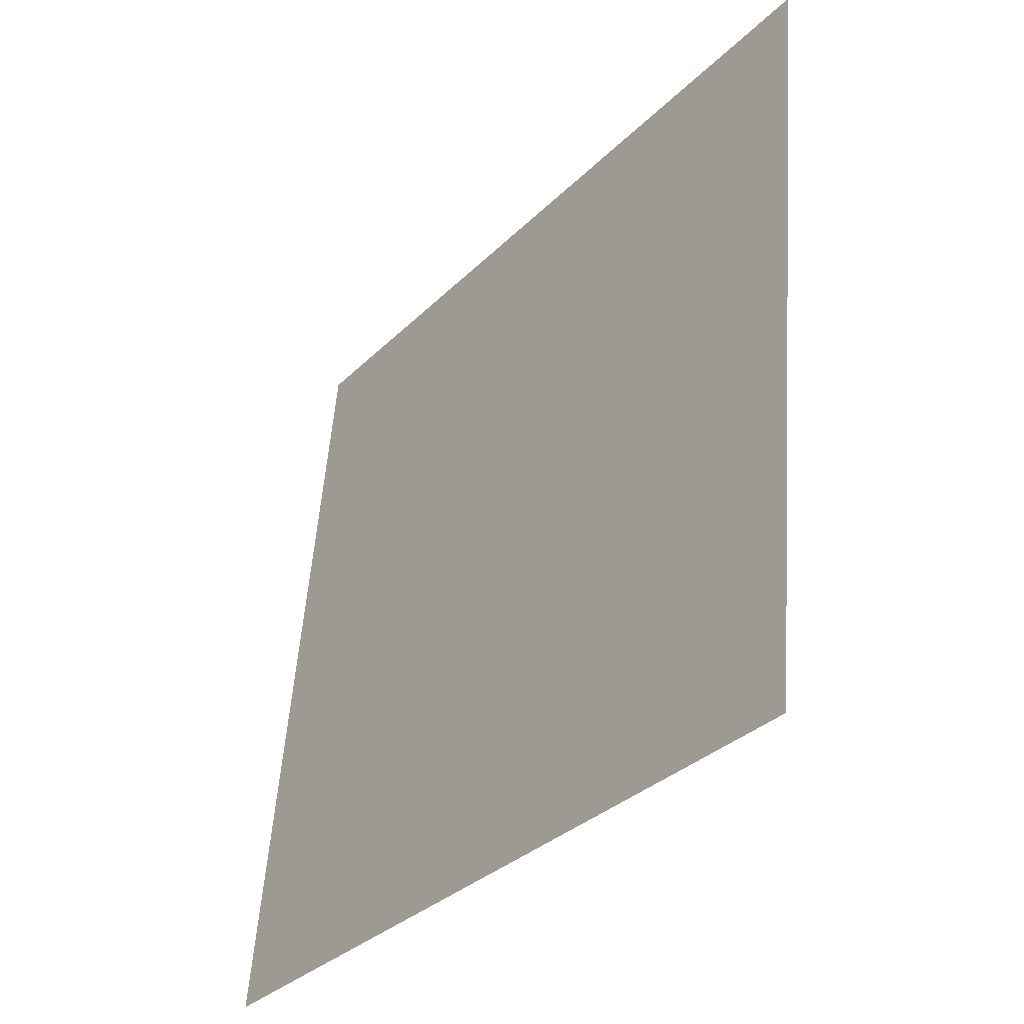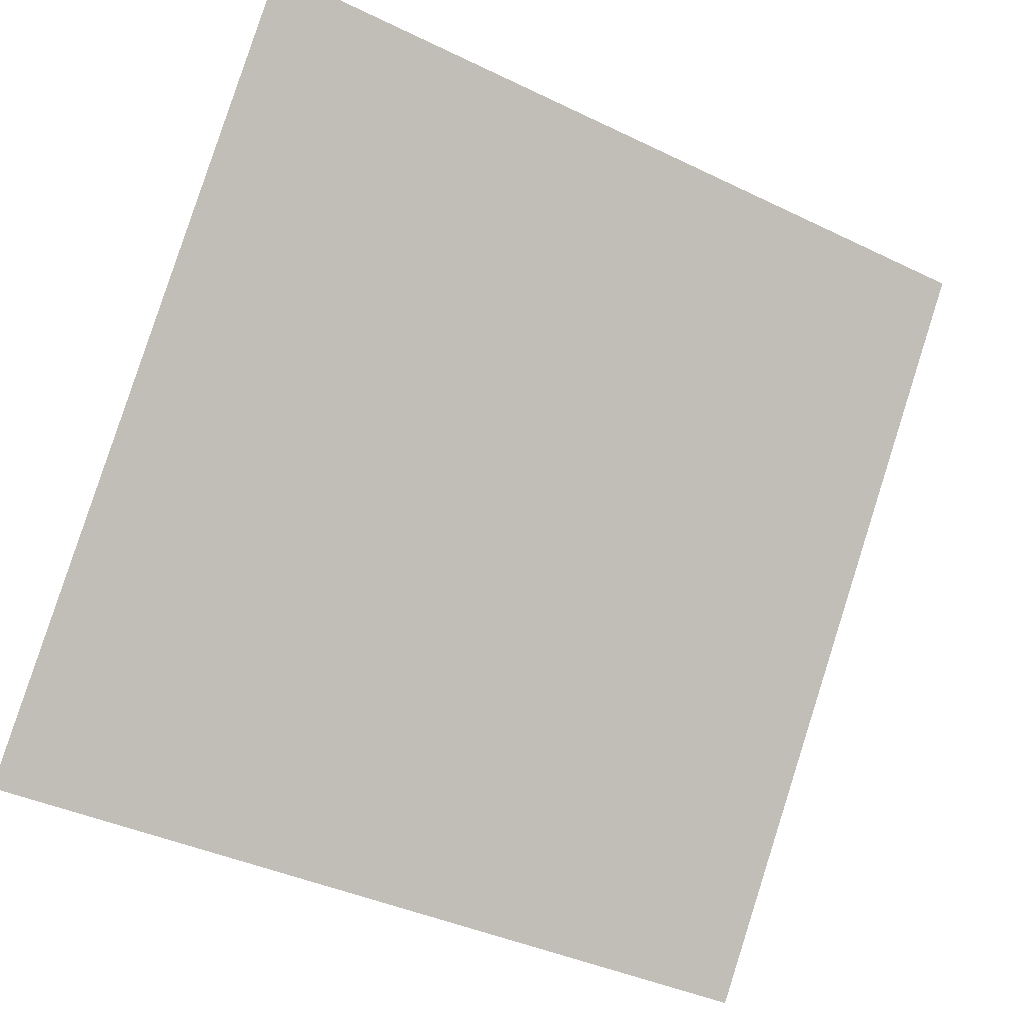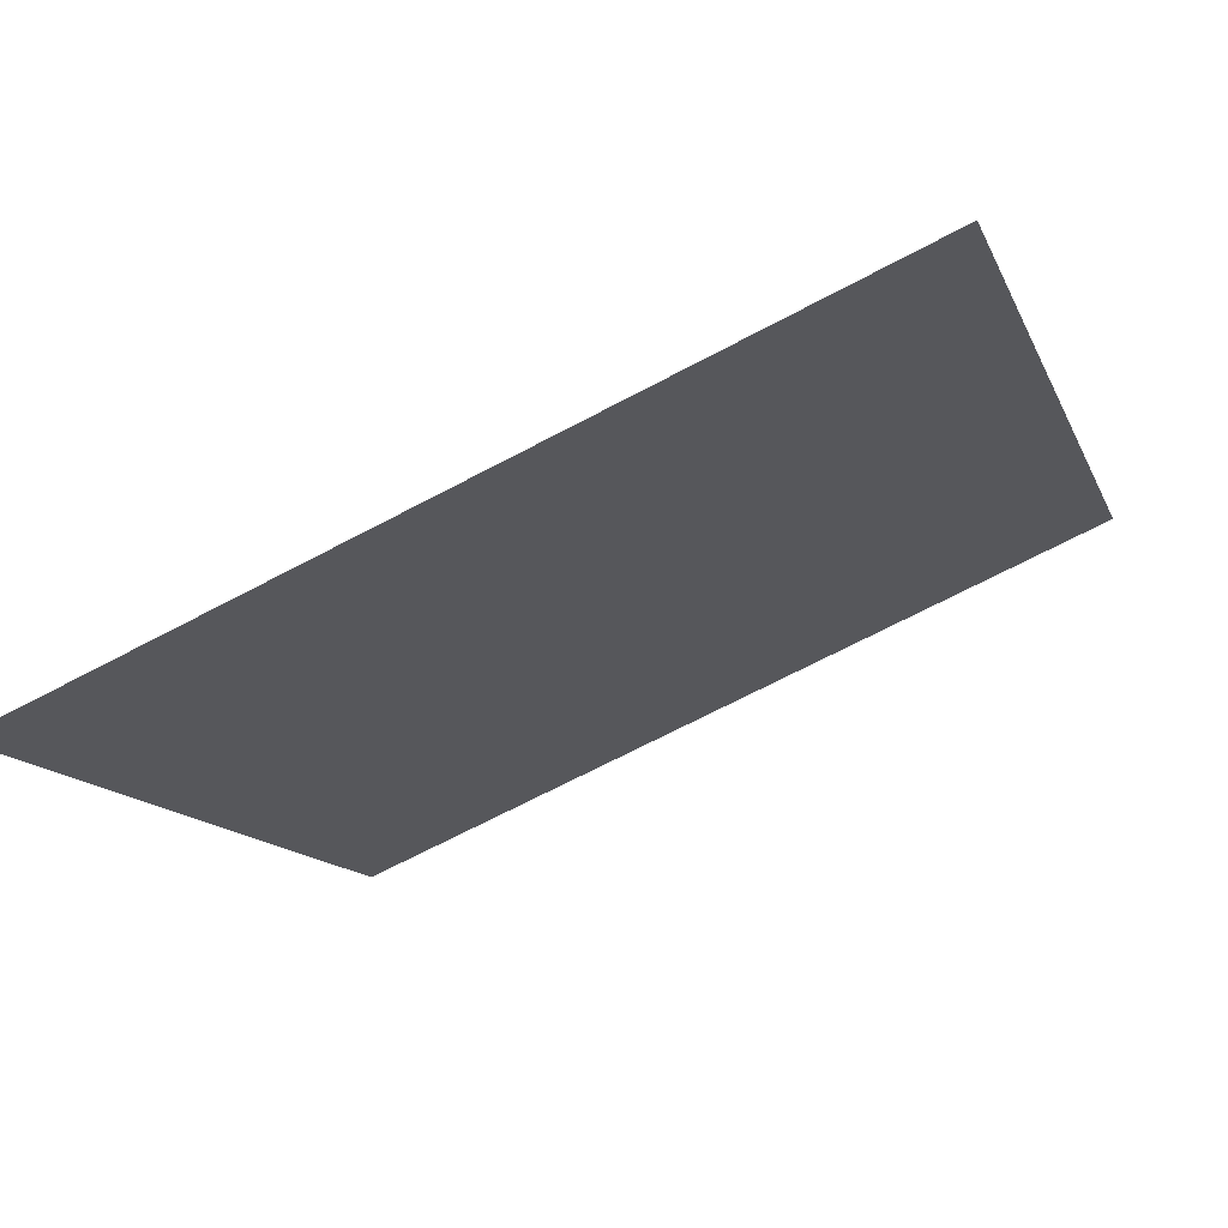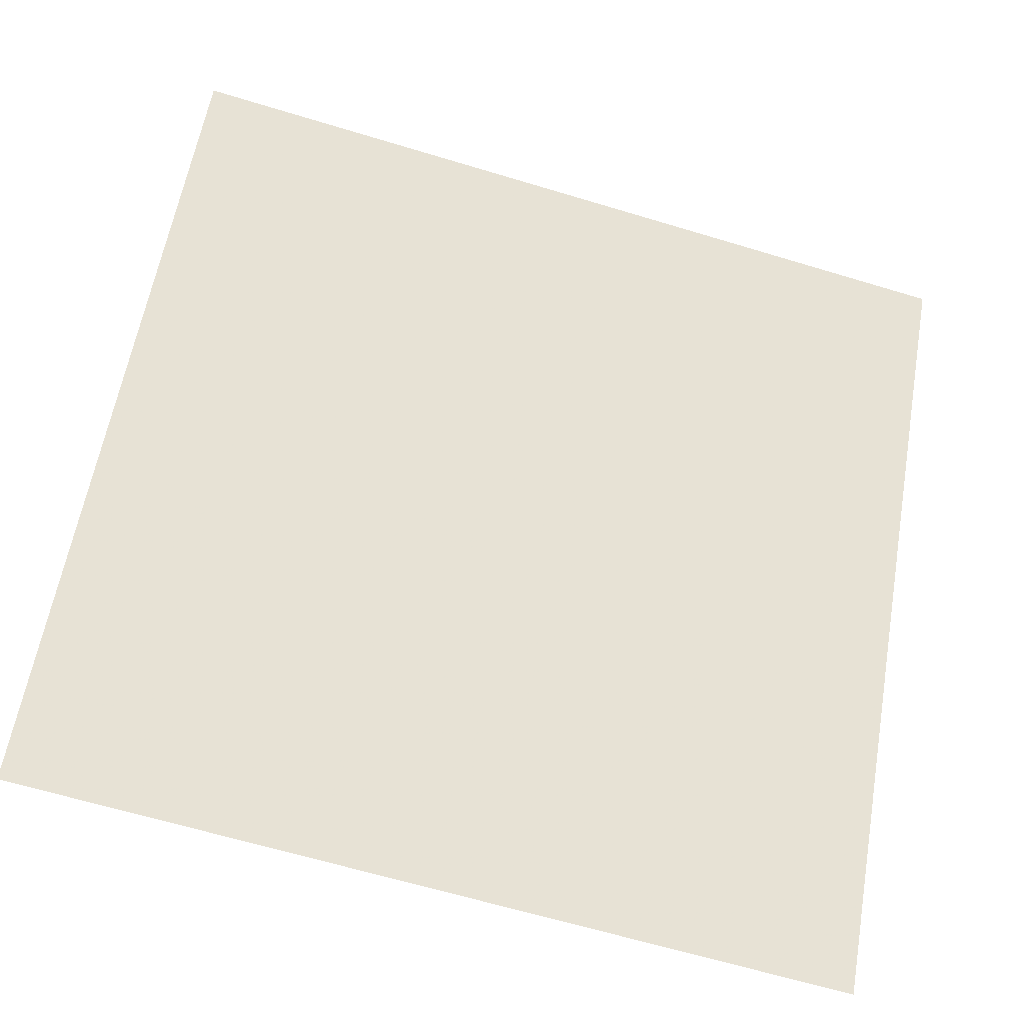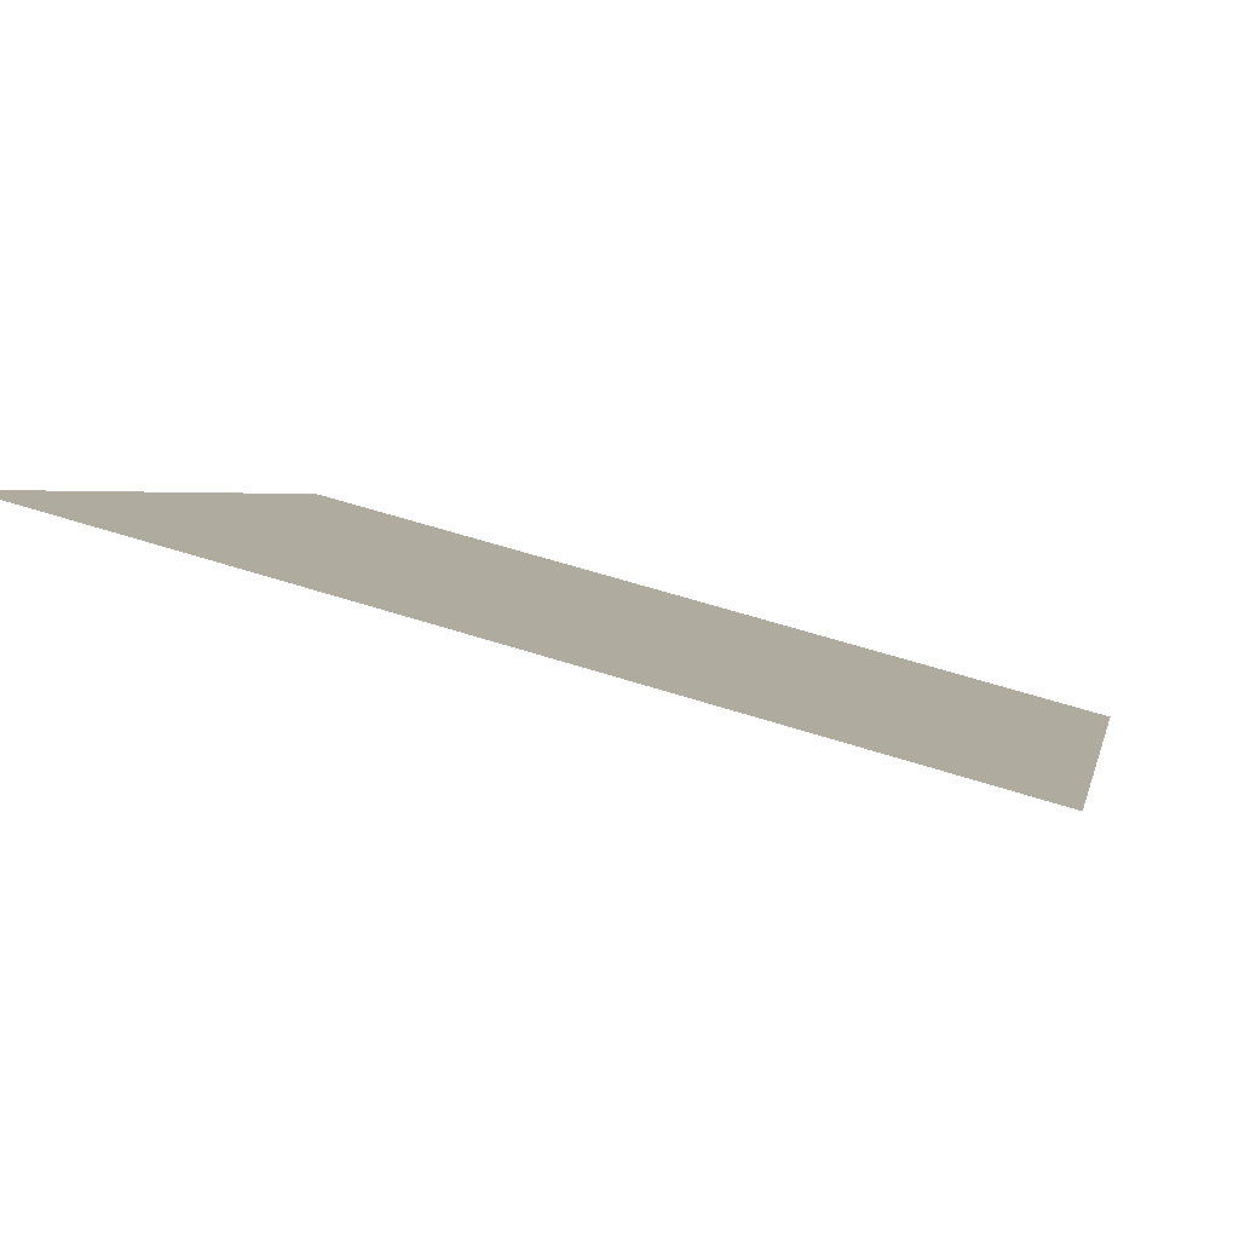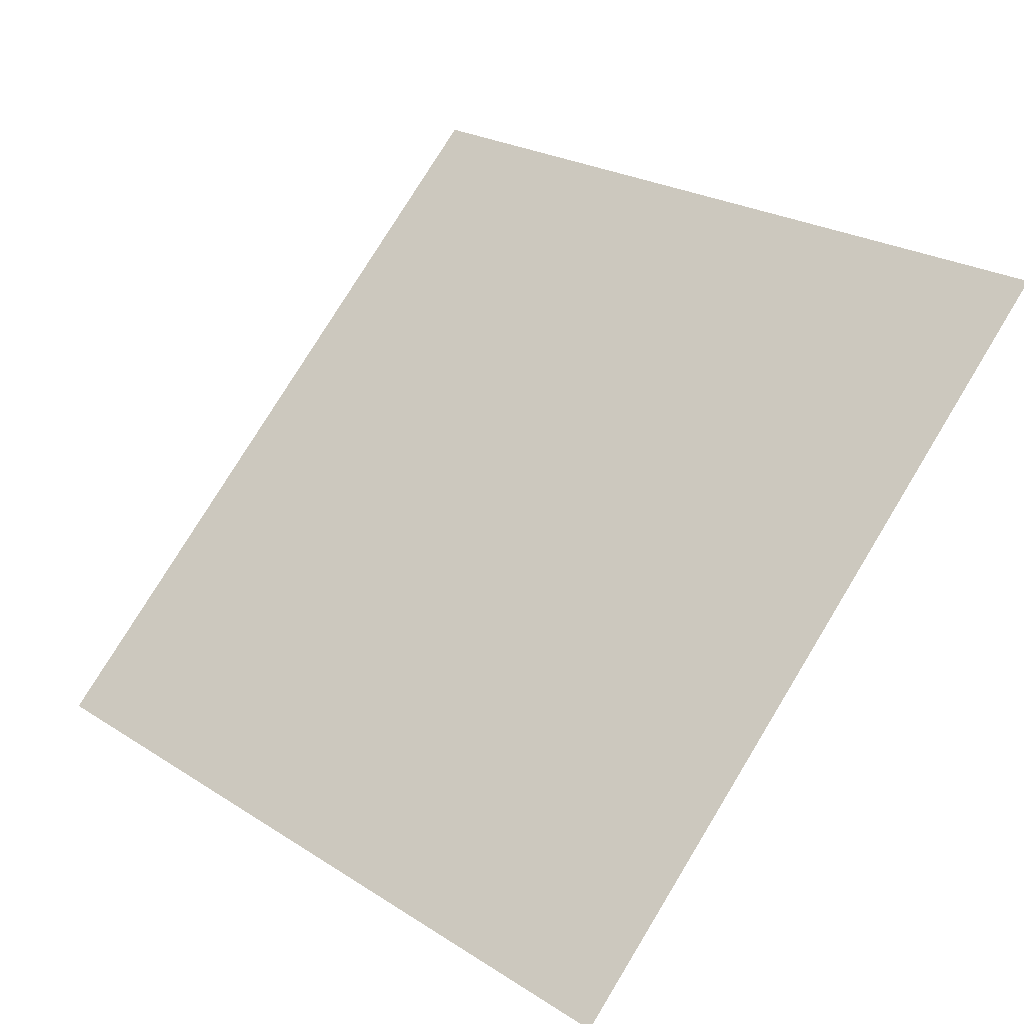
<metadata>
{"format":"obj","ext":"obj","renderer":"f3d","projection":"perspective","resolution":1024,"background":"white","views":[{"elev":54.2,"azim":92.8,"up":"+Z"},{"elev":-40.4,"azim":147.6,"up":"+Z"},{"elev":-69.5,"azim":26.6,"up":"+Z"},{"elev":-66.3,"azim":161.7,"up":"+Z"},{"elev":57.2,"azim":-162.4,"up":"+Z"},{"elev":79.7,"azim":-58.1,"up":"+Y"}]}
</metadata>
<code>
v 0.04237 0.663 0.3438
v 0.03581 0.6632 0.3438
v 0.03593 0.6671 0.3491
v 0.04249 0.667 0.349
f 4 3 2 1

</code>
